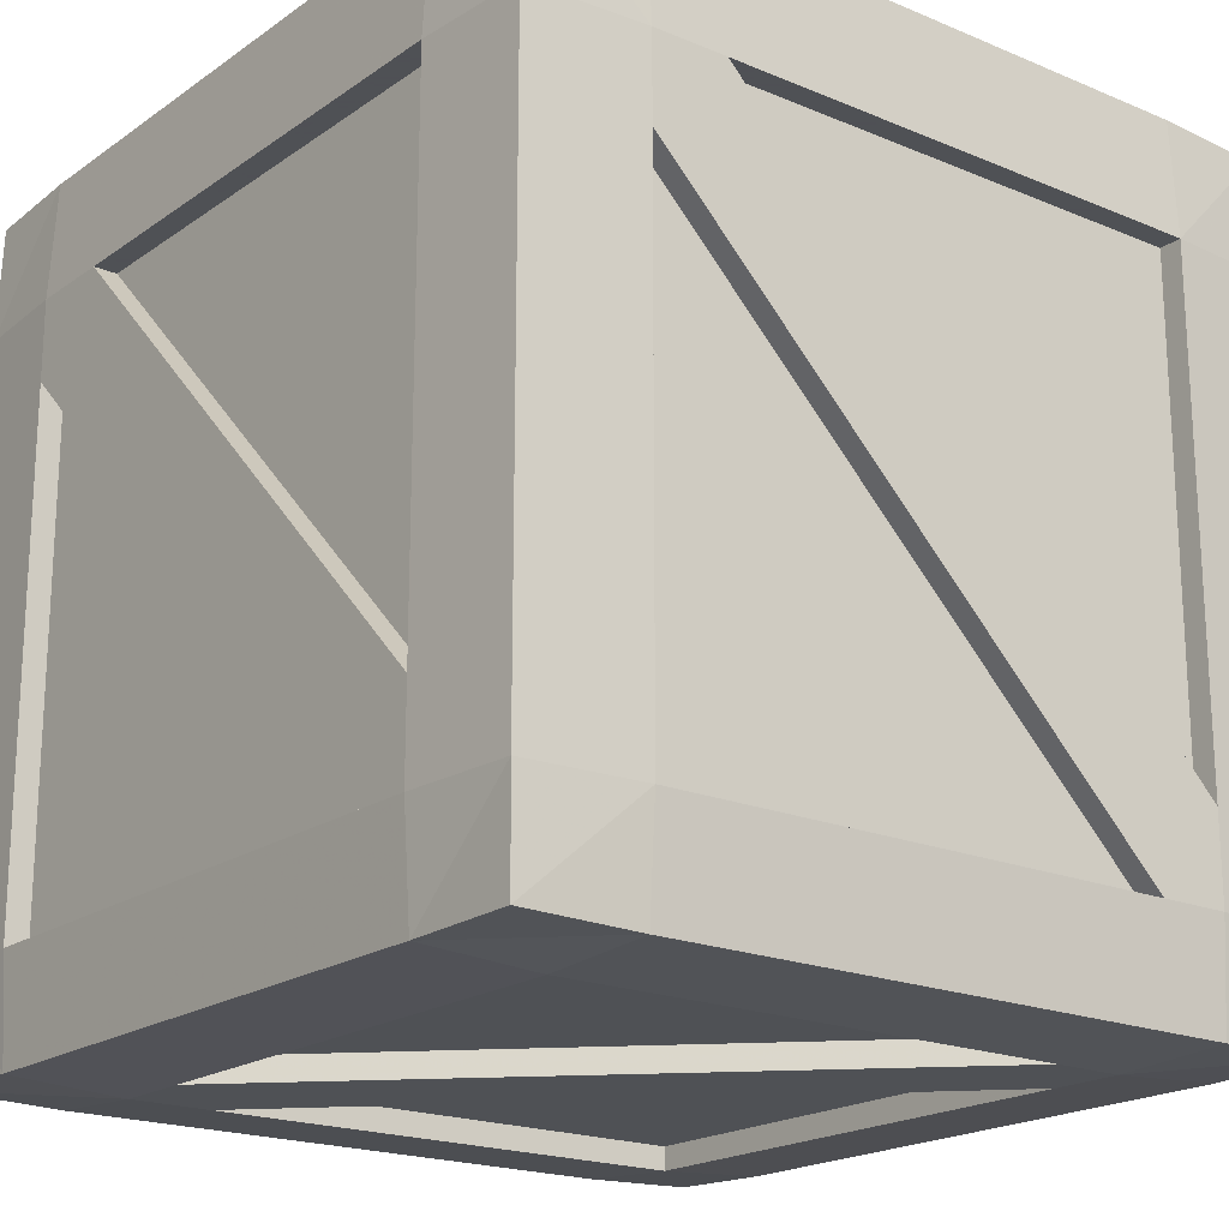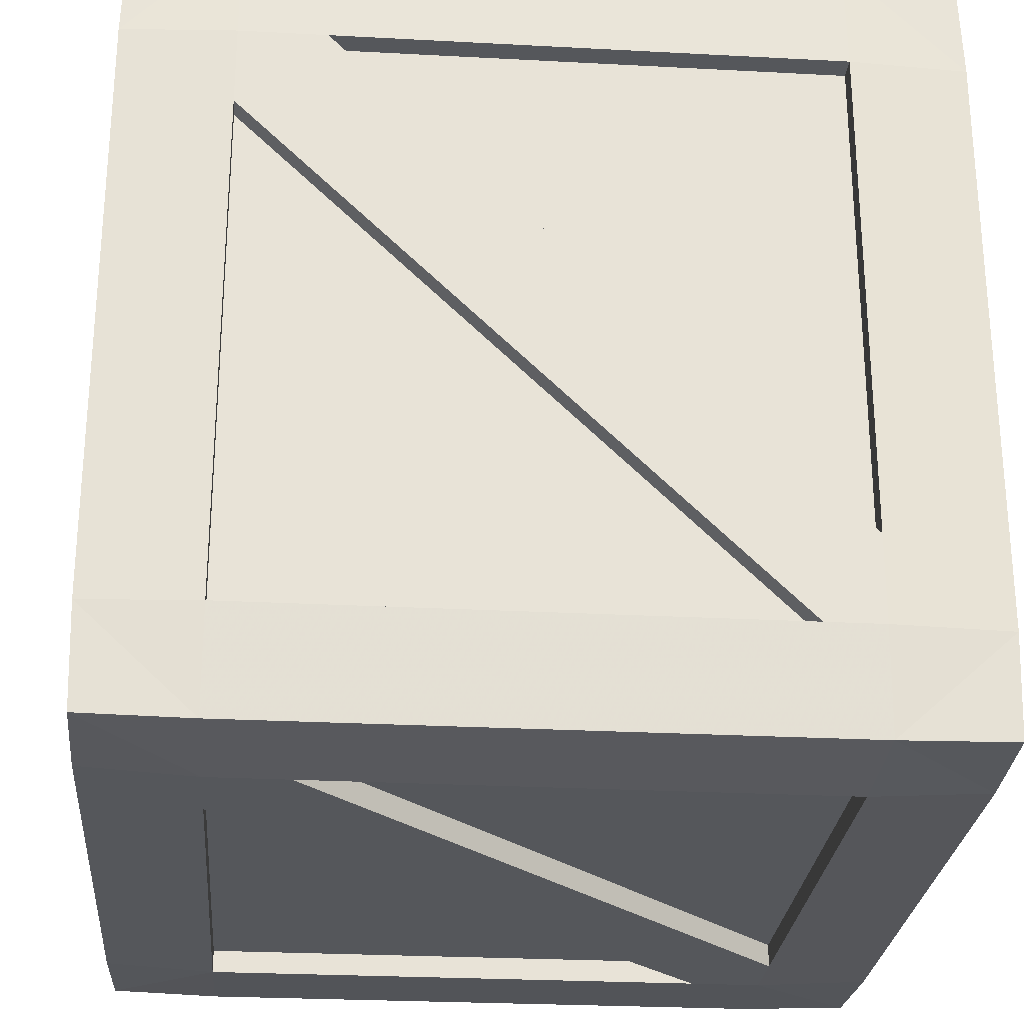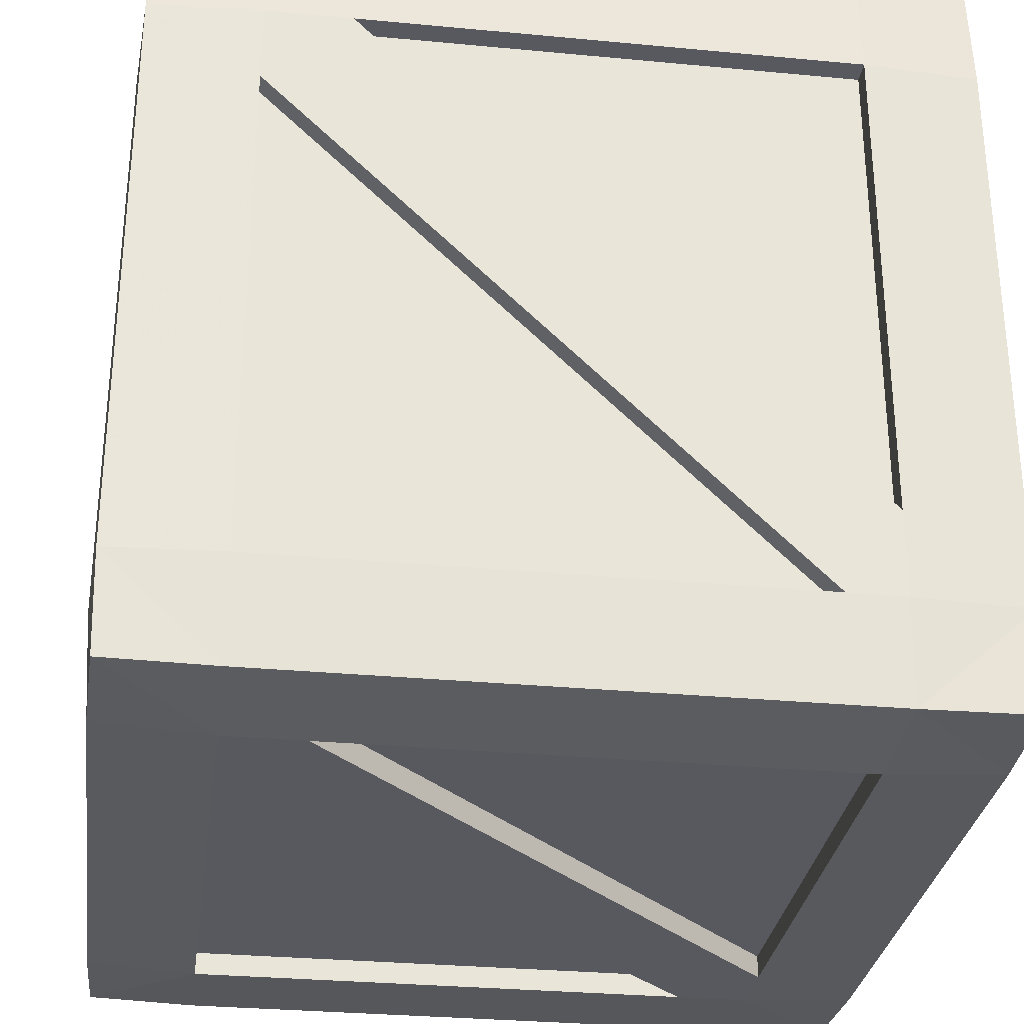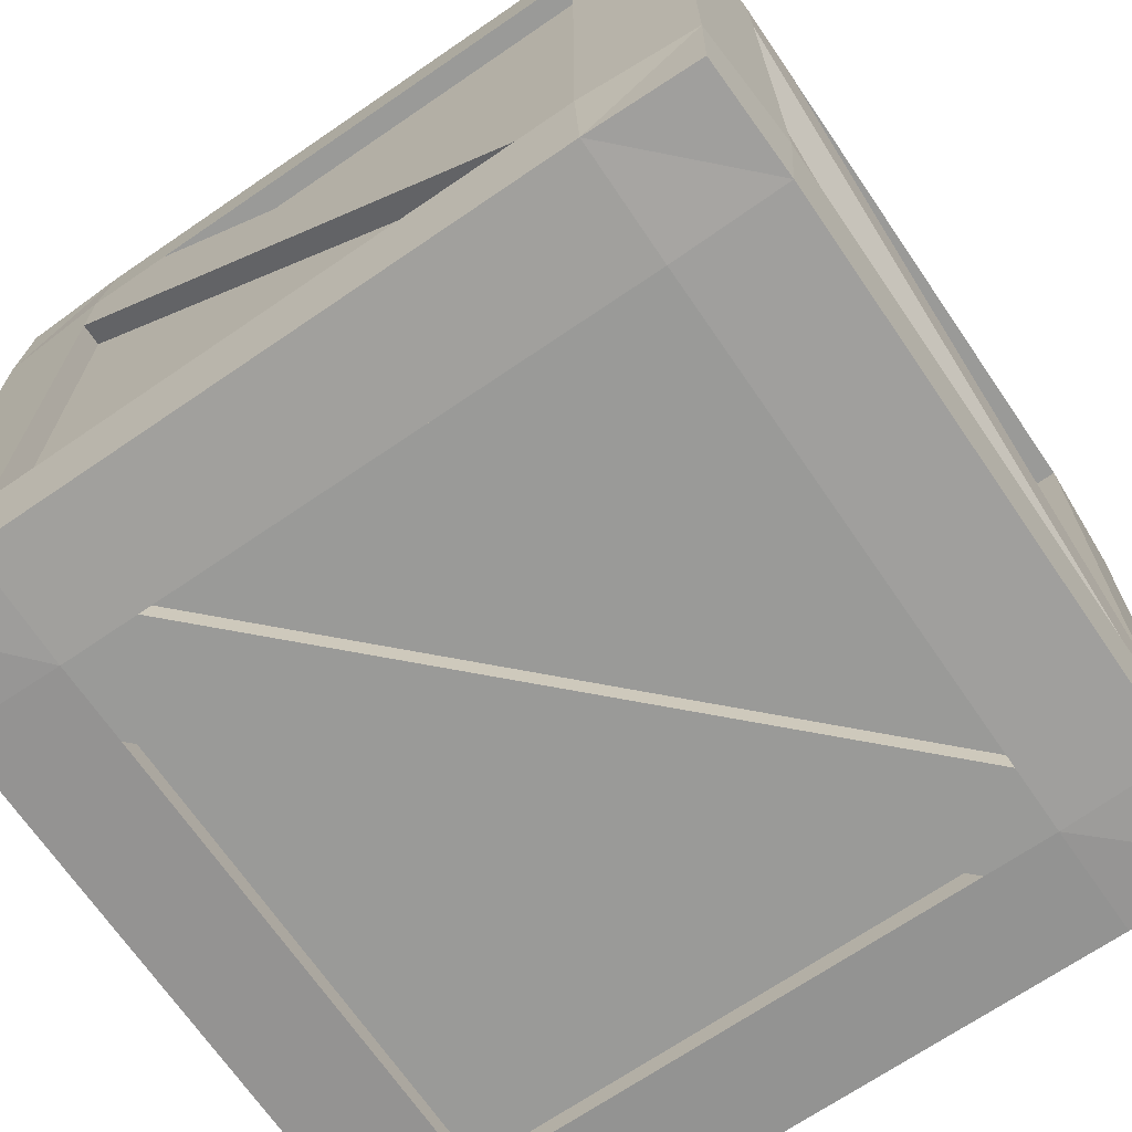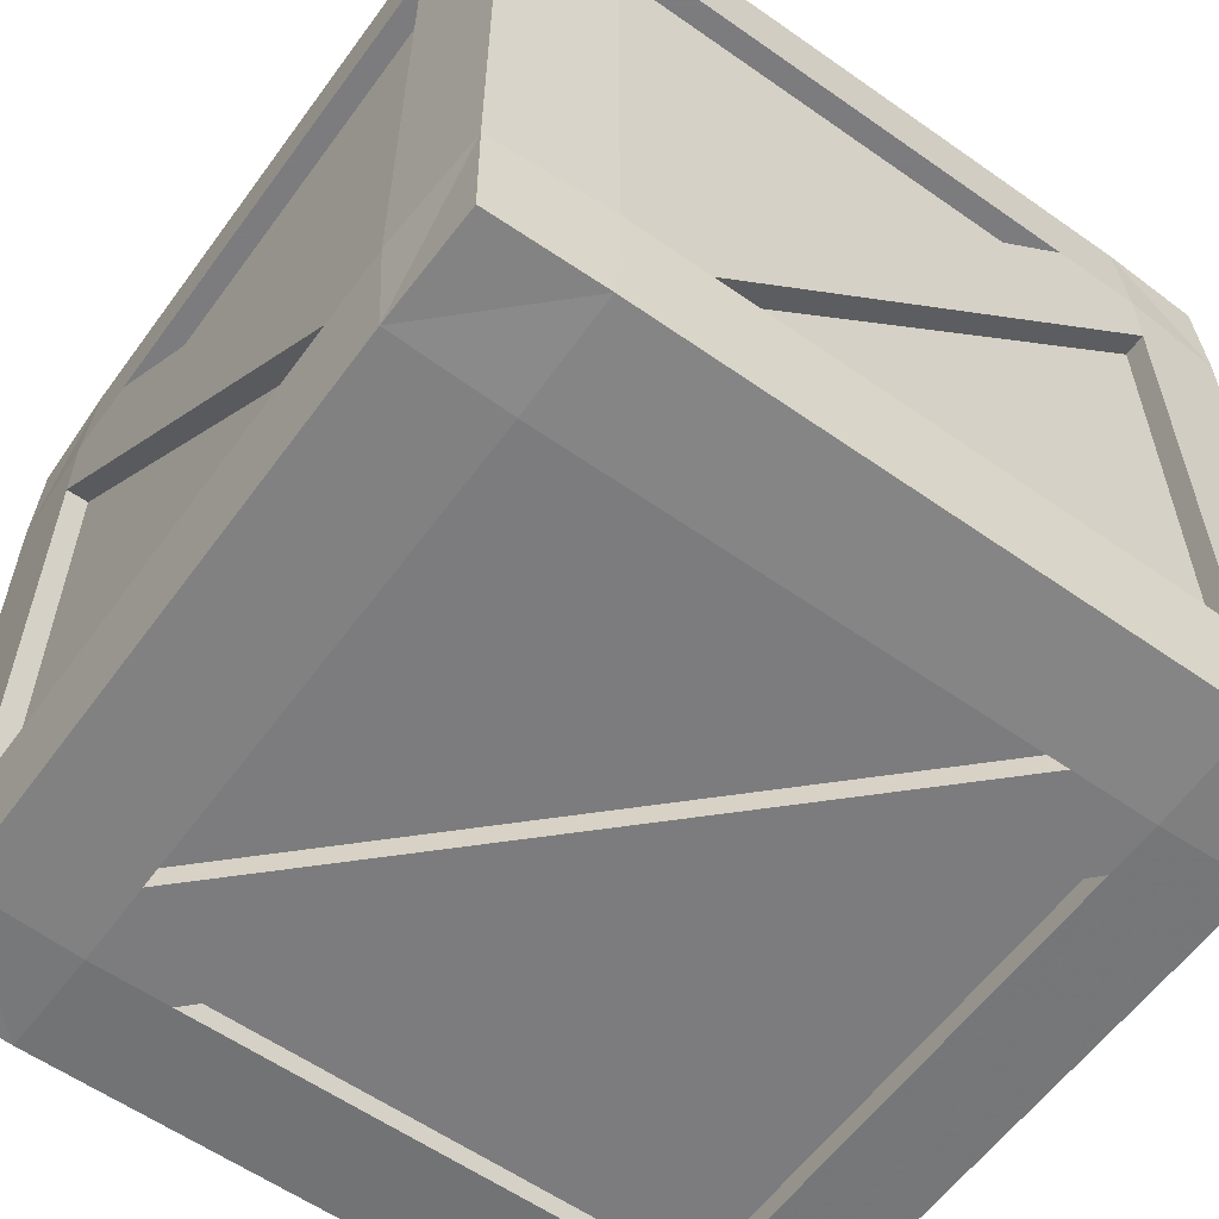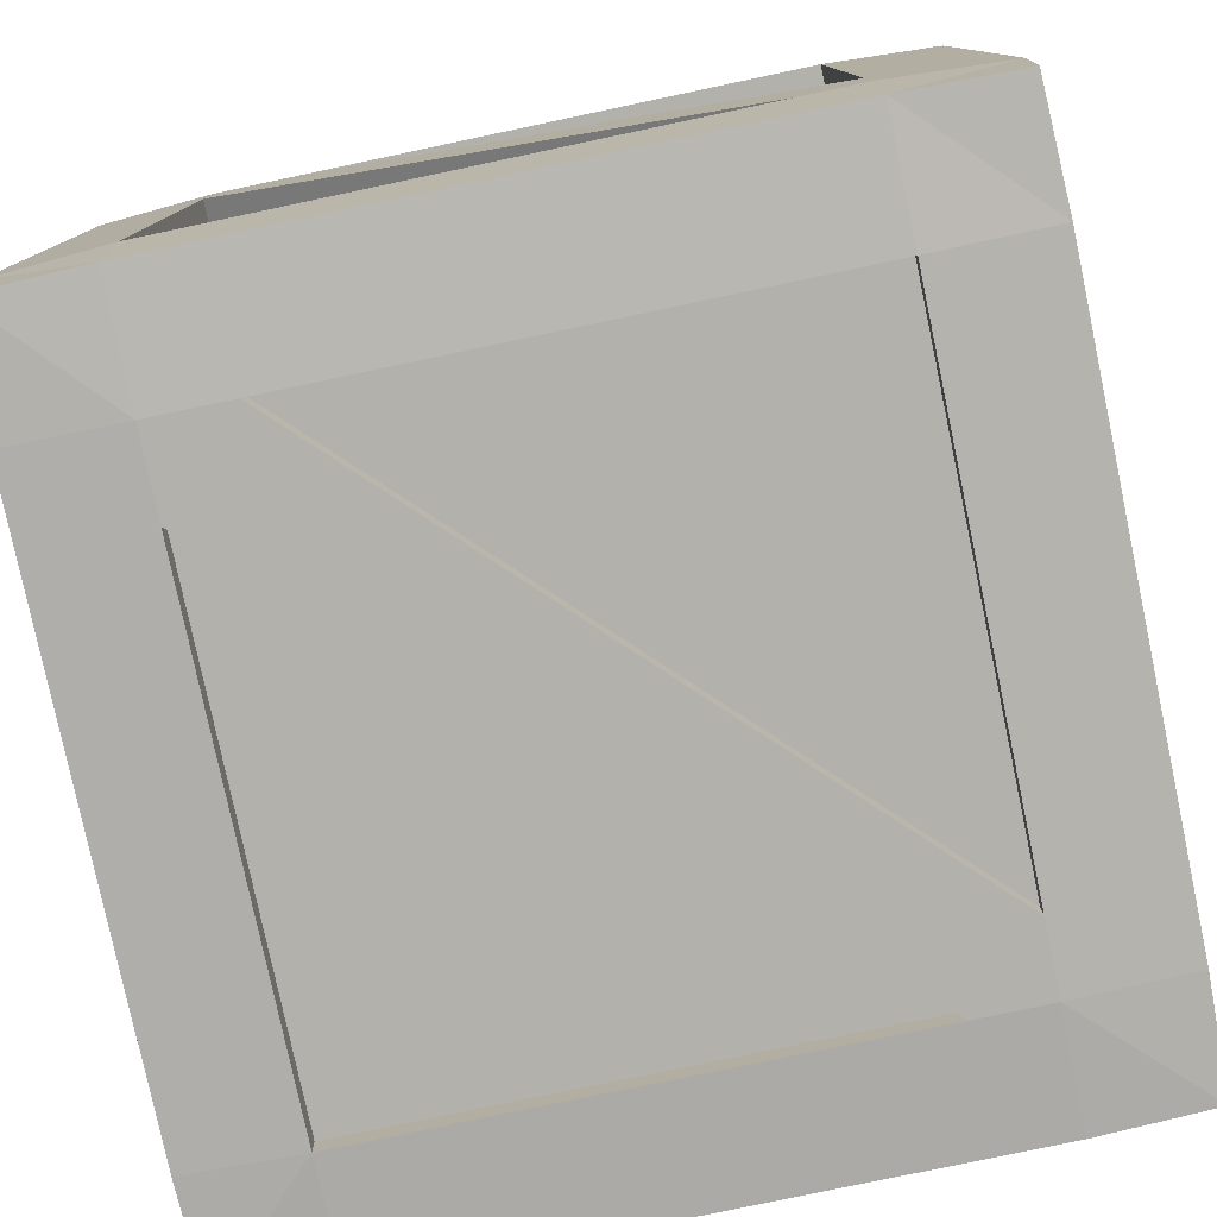
<metadata>
{"format":"obj","ext":"obj","renderer":"f3d","projection":"perspective","resolution":1024,"background":"white","views":[{"elev":-19.5,"azim":-128.1,"up":"+Y"},{"elev":-26.6,"azim":175.2,"up":"+Y"},{"elev":-30.4,"azim":172.2,"up":"+Y"},{"elev":-69.2,"azim":-145.6,"up":"+Y"},{"elev":-58.9,"azim":-125.9,"up":"+Z"},{"elev":-79.0,"azim":-168.1,"up":"+Y"}]}
</metadata>
<code>
v  59.4 76.71 -583.9
v  259.4 76.71 -732.5
v  259.4 -74.98 -583.9
v  59.4 -74.98 -732.5
v  84.85 102.4 -583.9
v  84.85 -74.98 -558.6
v  84.85 -97.59 -732.5
v  84.85 76.71 -758.6
v  234.9 76.71 -558.6
v  234.9 -97.59 -583.9
v  234.9 -74.98 -758.6
v  234.9 102.4 -732.5
v  259.4 76.71 -604.4
v  259.4 -51.84 -732.5
v  259.4 -74.98 -716.7
v  259.4 55.98 -583.9
v  234.9 56.21 -758.6
v  99.48 -74.98 -758.6
v  84.85 -52.71 -758.6
v  213 76.71 -758.6
v  59.4 76.71 -713.5
v  59.4 -52.72 -583.9
v  59.4 -74.98 -601.7
v  59.4 55.26 -732.5
v  234.9 -54.56 -558.6
v  103.6 76.71 -558.6
v  84.85 55.6 -558.6
v  216.7 -74.98 -558.6
v  234.9 102.4 -604.5
v  104 102.4 -732.5
v  84.85 102.4 -712.4
v  214.1 102.4 -583.9
v  214.8 -97.59 -732.5
v  84.85 -97.59 -601.7
v  234.9 -97.59 -711.8
v  103.3 -97.59 -583.9
v  265.4 -74.98 -716.7
v  265.4 55.98 -583.9
v  265.4 -74.98 -732.5
v  265.4 -51.84 -732.5
v  265.4 76.71 -604.4
v  265.4 76.71 -583.9
v  234.9 -101.8 -762.8
v  234.9 -74.98 -764.6
v  263.6 -74.98 -762.8
v  262.8 -101 -762.1
v  263.6 76.71 -762.8
v  265.4 76.71 -732.5
v  55.96 105.8 -762.1
v  55.19 76.71 -762.8
v  84.85 106.6 -762.8
v  84.85 76.71 -764.6
v  234.9 76.71 -764.6
v  234.9 106.6 -762.8
v  262.8 105.8 -762.1
v  55.96 -101 -762.1
v  84.85 -101.8 -762.8
v  55.19 -74.98 -762.8
v  84.85 -74.98 -764.6
v  84.85 -52.71 -764.6
v  99.48 -74.98 -764.6
v  213 76.71 -764.6
v  234.9 56.21 -764.6
v  55.19 -74.98 -554.4
v  53.45 -74.98 -583.9
v  55.19 -101.8 -583.9
v  55.96 -101 -555.2
v  53.45 -74.98 -601.7
v  53.45 -74.98 -732.5
v  55.19 -101.8 -732.5
v  53.45 55.26 -732.5
v  53.45 -52.72 -583.9
v  53.45 76.71 -713.5
v  53.45 76.71 -732.5
v  55.19 76.71 -554.4
v  53.45 76.71 -583.9
v  234.9 106.6 -554.4
v  234.9 76.71 -552.7
v  263.6 76.71 -554.4
v  262.8 105.8 -555.2
v  263.6 -74.98 -554.4
v  265.4 -74.98 -583.9
v  84.85 106.6 -554.4
v  84.85 76.71 -552.7
v  103.6 76.71 -552.7
v  84.85 55.6 -552.7
v  216.7 -74.98 -552.7
v  234.9 -74.98 -552.7
v  234.9 -54.56 -552.7
v  55.96 105.8 -555.2
v  84.85 -74.98 -552.7
v  234.9 108.4 -732.5
v  263.6 106.6 -732.5
v  263.6 106.6 -583.9
v  55.19 106.6 -583.9
v  55.19 106.6 -732.5
v  234.9 108.4 -583.9
v  84.85 108.4 -583.9
v  84.85 108.4 -732.5
v  84.85 108.4 -712.4
v  214.1 108.4 -583.9
v  104 108.4 -732.5
v  234.9 108.4 -604.5
v  84.85 -103.5 -732.5
v  263.6 -101.8 -732.5
v  262.8 -101 -555.2
v  263.6 -101.8 -583.9
v  234.9 -101.8 -554.4
v  84.85 -101.8 -554.4
v  234.9 -103.5 -583.9
v  234.9 -103.5 -711.8
v  234.9 -103.5 -732.5
v  84.85 -103.5 -583.9
v  103.3 -103.5 -583.9
v  214.8 -103.5 -732.5
v  84.85 -103.5 -601.7
g pCube1
f 13 14 2
f 38 37 39 40
f 38 40 41 42
f 15 16 3
f 43 44 45 46
f 40 39 45 47
f 40 47 48
f 50 49 51 52
f 47 53 54 55
f 57 56 58 59
f 59 58 50 52
f 59 52 60
f 43 57 59 61
f 43 61 44
f 53 62 52 51
f 53 51 54
f 18 17 11
f 63 53 47 45
f 63 45 44
f 20 19 8
f 60 62 53 63
f 60 63 61 59
f 64 65 66 67
f 65 68 69 70
f 65 70 66
f 69 58 56 70
f 71 68 65 72
f 71 72 73 74
f 74 50 58 69
f 74 69 71
f 21 22 1
f 72 65 64 75
f 72 75 76
f 23 24 4
f 77 78 79 80
f 38 42 79 81
f 38 81 82
f 77 83 84 85
f 77 85 78
f 86 87 88 89
f 86 89 85 84
f 84 83 90 75
f 91 86 84 75
f 91 75 64
f 26 25 9
f 89 88 81 79
f 89 79 78
f 28 27 6
f 54 92 93 55
f 93 94 42 41
f 93 41 48
f 48 47 55 93
f 79 42 94 80
f 90 95 76 75
f 74 96 49 50
f 94 97 77 80
f 98 95 90 83
f 51 49 96 99
f 99 96 95 98
f 99 98 100
f 97 101 98 83
f 97 83 77
f 54 51 99 102
f 54 102 92
f 30 29 12
f 96 74 73 76
f 96 76 95
f 103 97 94 93
f 103 93 92
f 32 31 5
f 100 101 97 103
f 100 103 102 99
f 57 104 70 56
f 39 105 46 45
f 106 107 82 81
f 106 81 88 108
f 108 88 87 91
f 108 91 109
f 67 109 91 64
f 106 108 110 107
f 107 110 111 112
f 107 112 105
f 108 109 113 114
f 108 114 110
f 33 34 7
f 46 105 112 43
f 43 112 115 104
f 43 104 57
f 113 109 67 66
f 116 113 66 70
f 116 70 104
f 111 114 113 116
f 111 116 115 112
f 105 39 37 82
f 105 82 107
f 36 35 10
f 16 15 37 38
f 14 13 41 40
f 2 14 40 48
f 8 19 60 52
f 18 11 44 61
f 20 8 52 62
f 11 17 63 44
f 19 20 62 60
f 17 18 61 63
f 23 4 69 68
f 24 23 68 71
f 22 21 73 72
f 4 24 71 69
f 1 22 72 76
f 3 16 38 82
f 26 9 78 85
f 27 28 87 86
f 25 26 85 89
f 6 27 86 91
f 9 25 89 78
f 13 2 48 41
f 5 31 100 98
f 32 5 98 101
f 30 12 92 102
f 21 1 76 73
f 12 29 103 92
f 31 32 101 100
f 29 30 102 103
f 28 6 91 87
f 10 35 111 110
f 36 10 110 114
f 33 7 104 115
f 7 34 116 104
f 35 36 114 111
f 34 33 115 116
f 15 3 82 37

</code>
